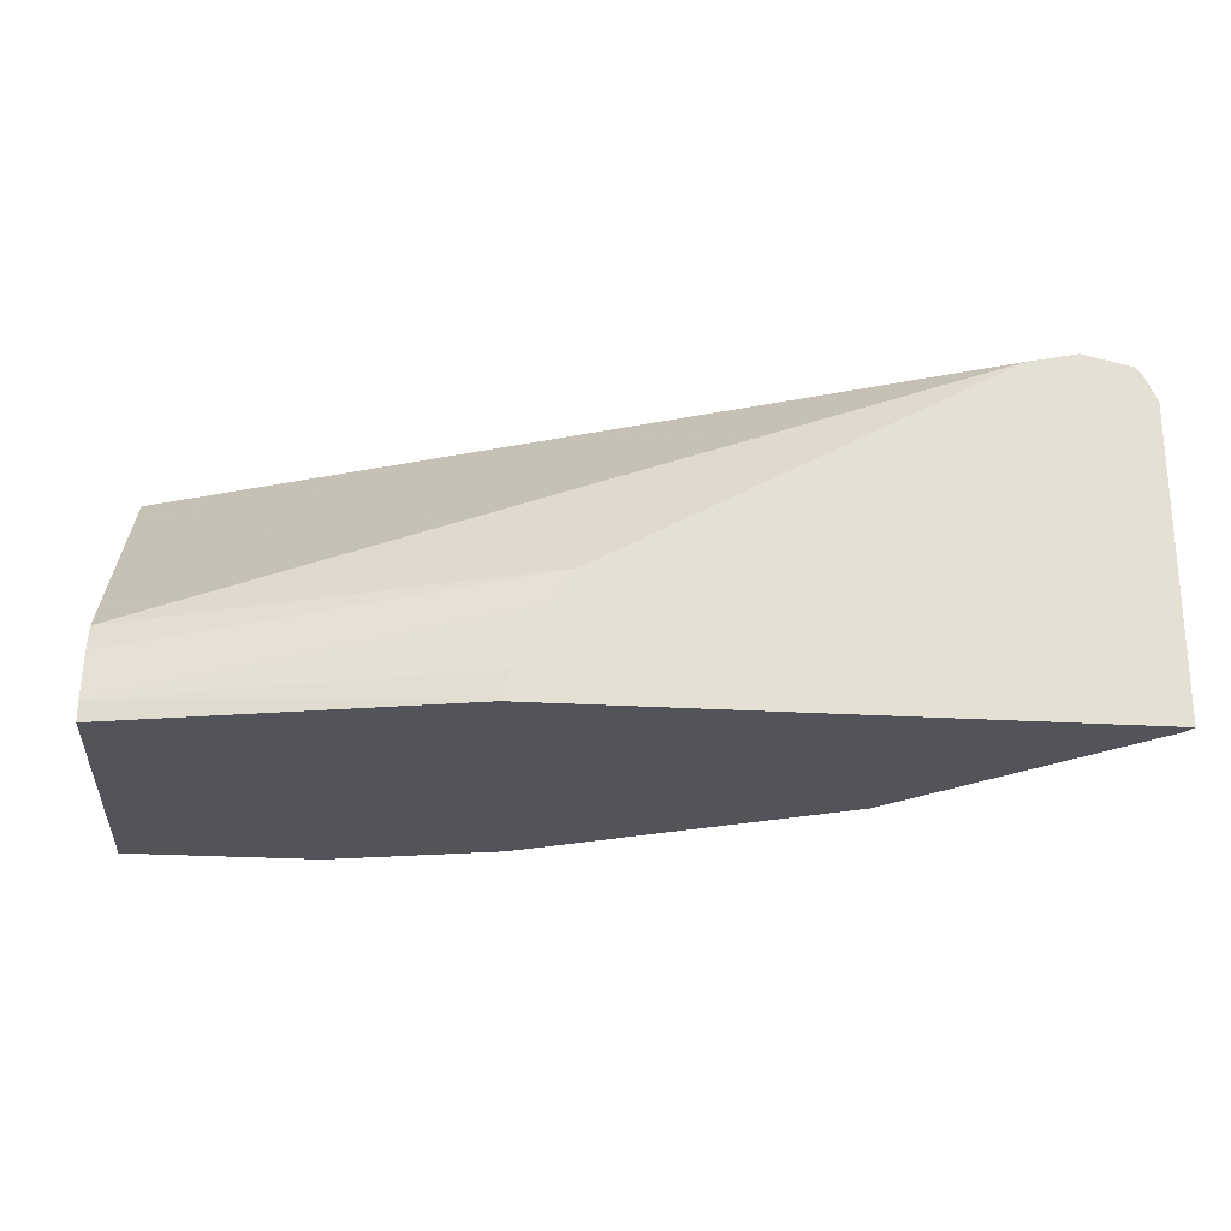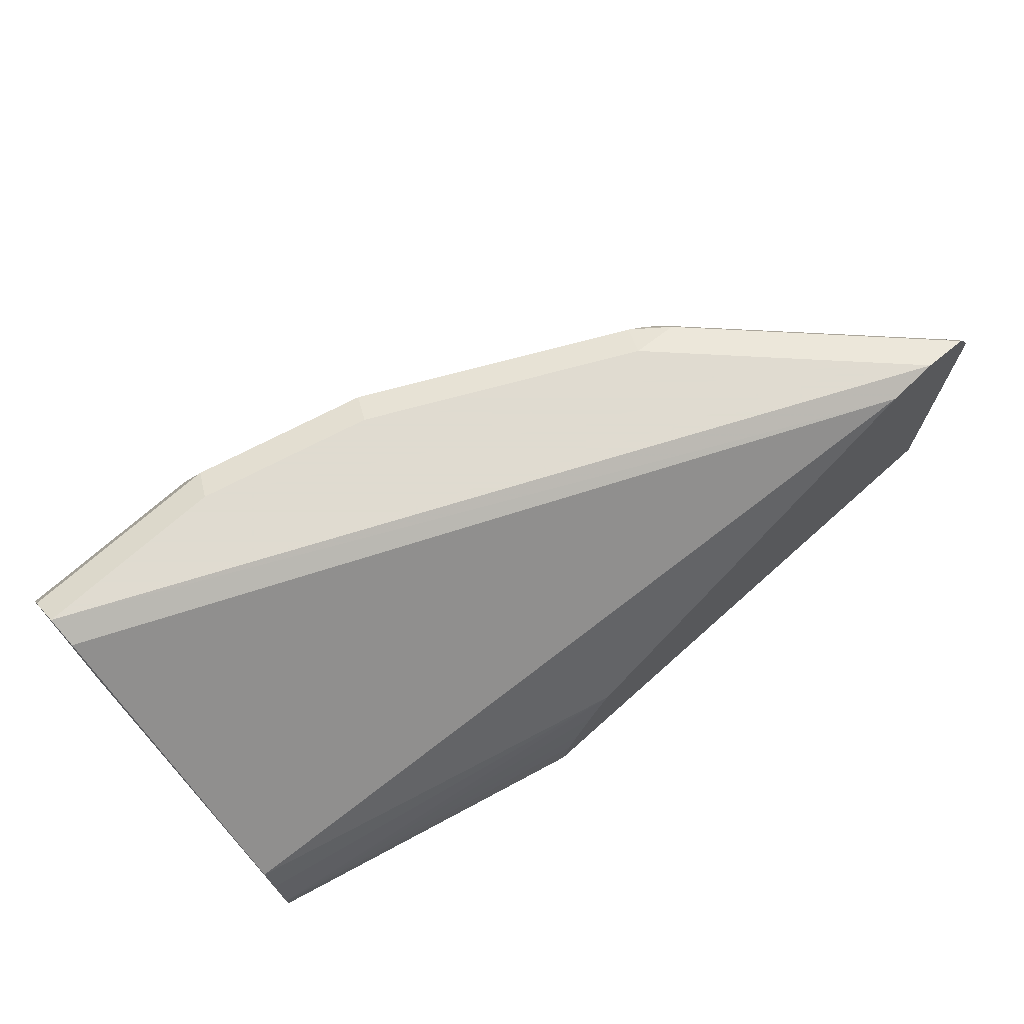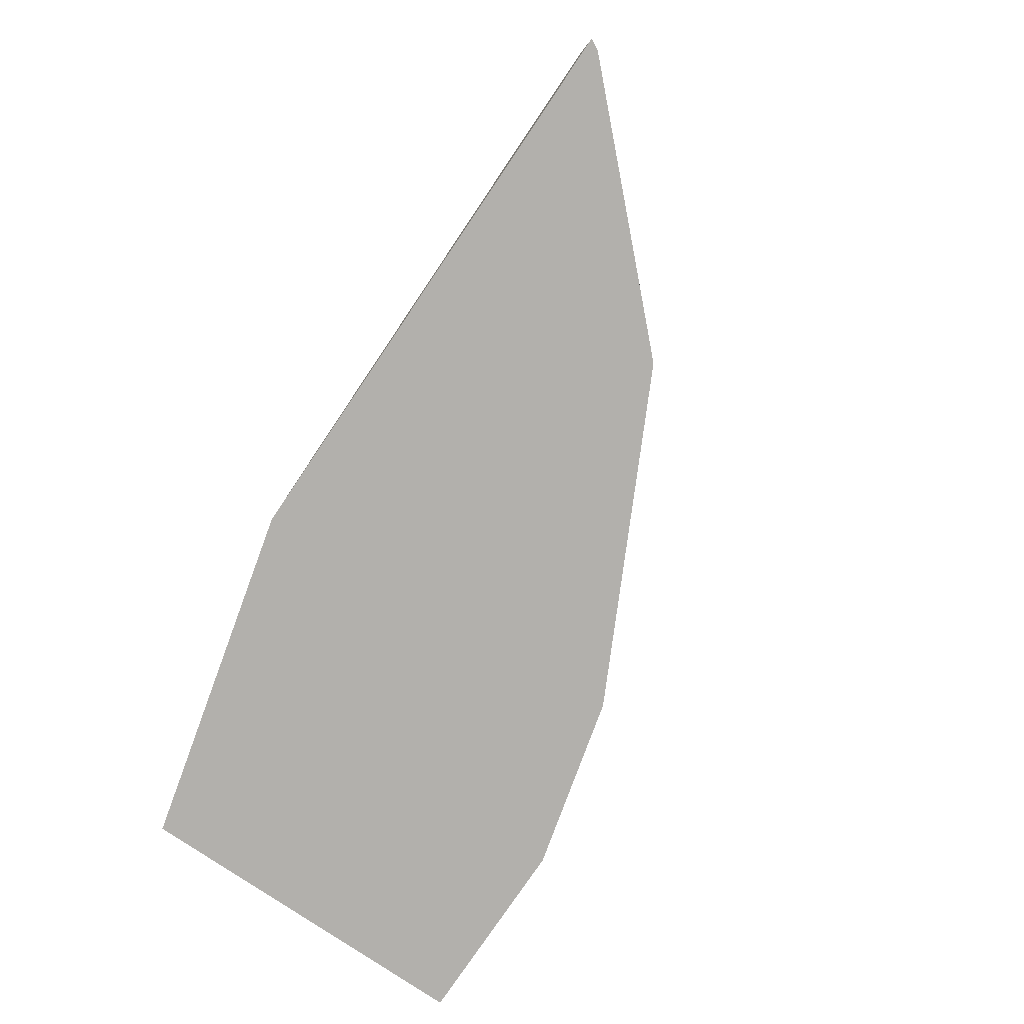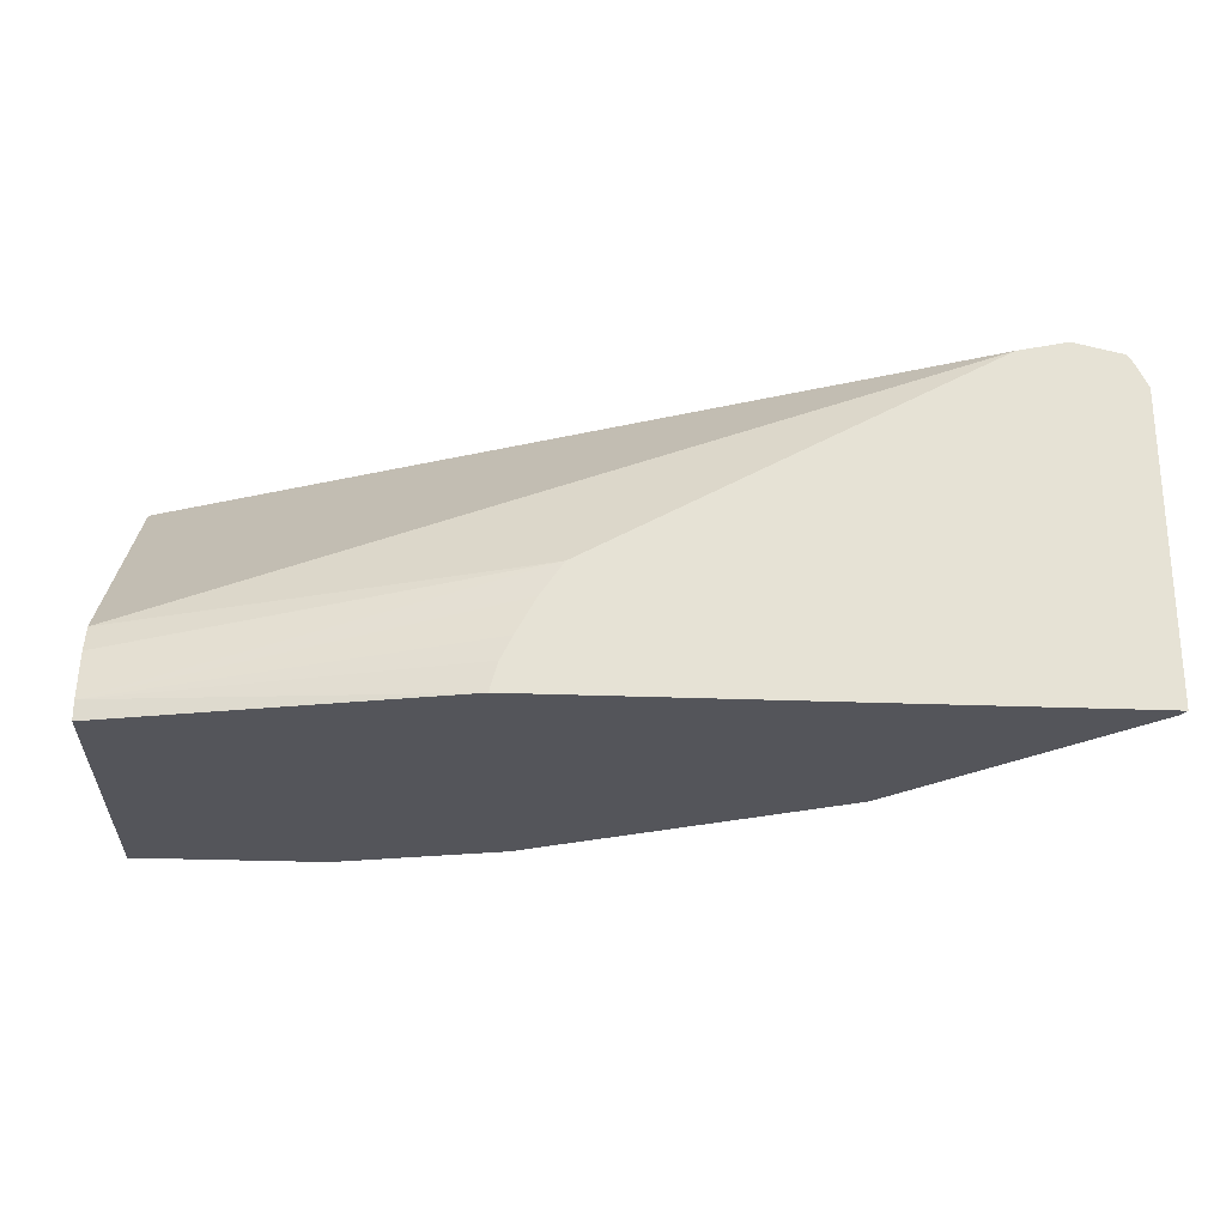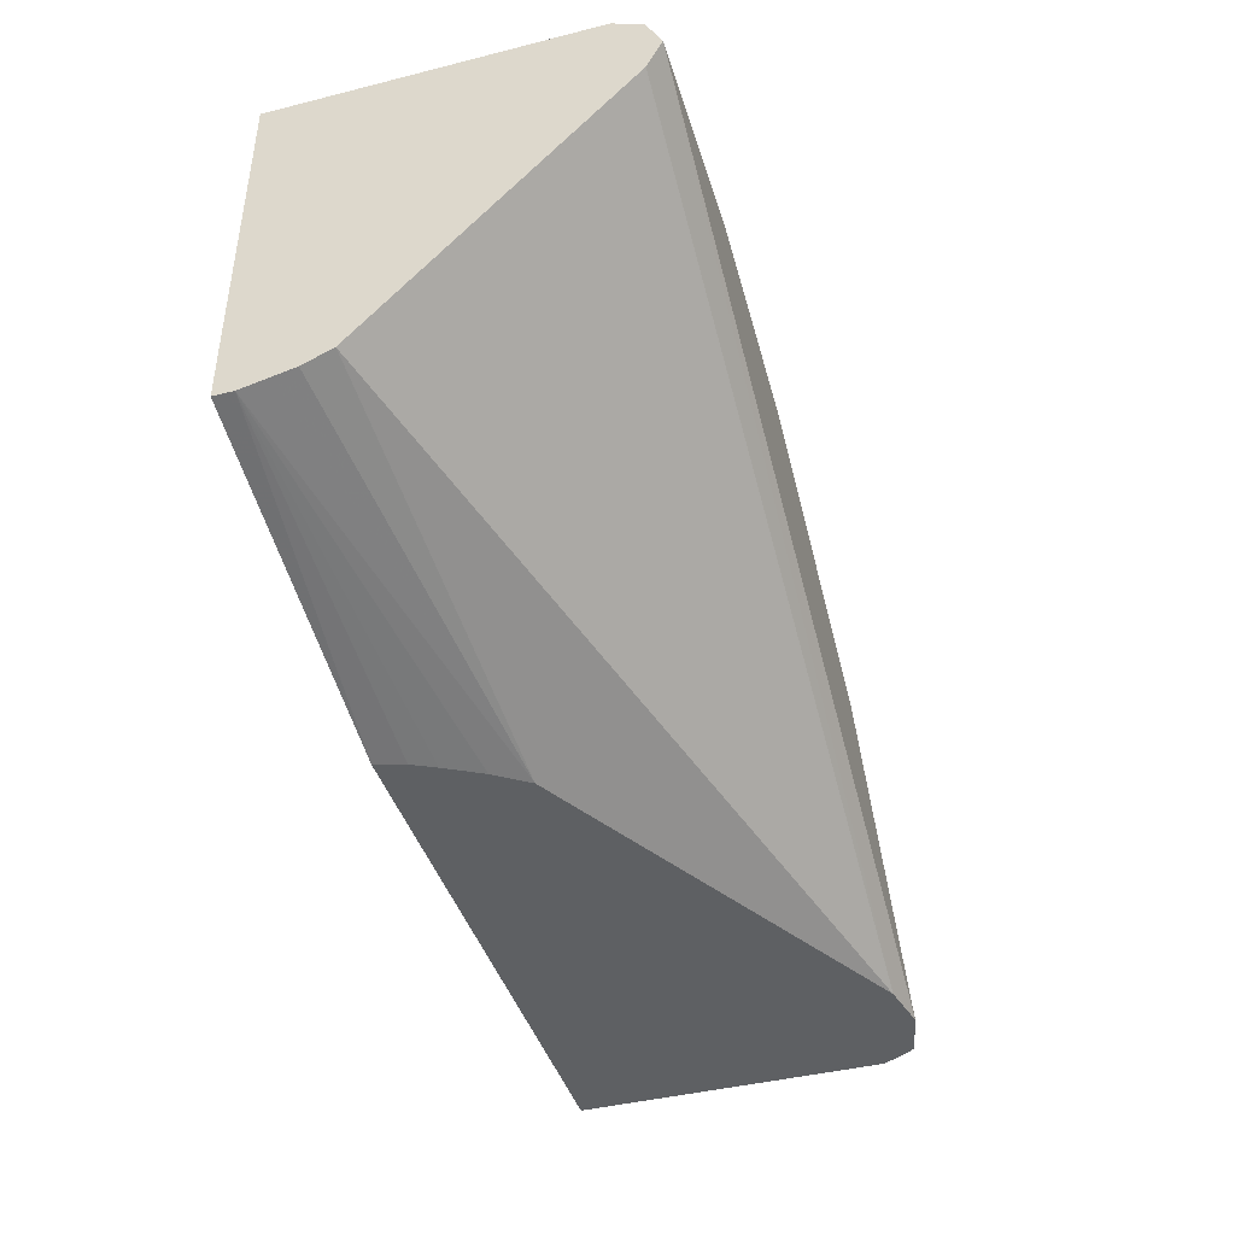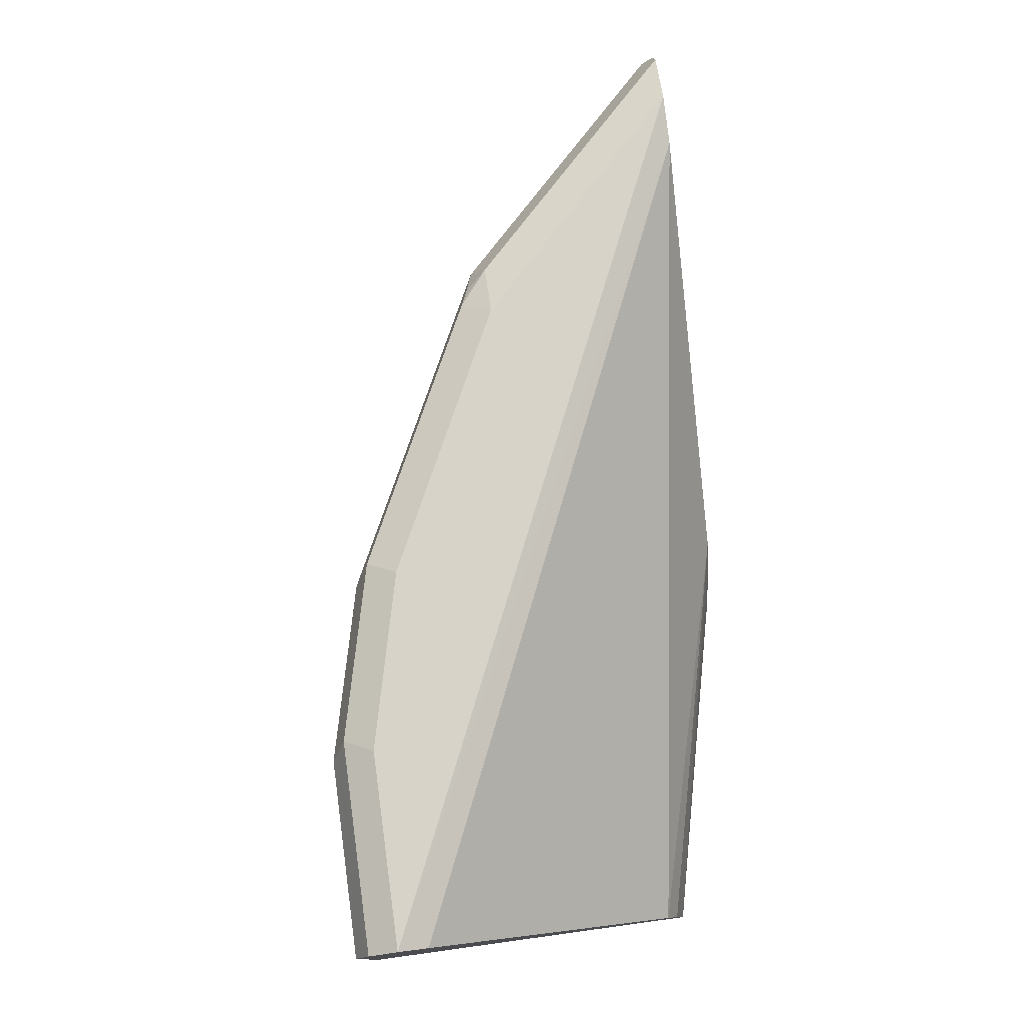
<metadata>
{"format":"obj","ext":"obj","renderer":"f3d","projection":"perspective","resolution":1024,"background":"white","views":[{"elev":-23.8,"azim":174.1,"up":"+Y"},{"elev":70.2,"azim":138.1,"up":"+Y"},{"elev":-78.8,"azim":-124.1,"up":"+Y"},{"elev":-25.0,"azim":176.2,"up":"+Y"},{"elev":-42.3,"azim":106.7,"up":"+Z"},{"elev":76.3,"azim":82.2,"up":"+Y"}]}
</metadata>
<code>
v -0.4732 -0.04029 0.5667
v -0.4707 -0.04029 0.5716
v -0.4732 0.1009 0.5667
v -0.2095 -0.04029 0.5667
v -0.4707 0.1009 0.5716
v -0.4102 -0.04029 0.6321
v -0.4676 0.1119 0.5667
v -0.2131 -0.02712 0.5667
v -0.05151 -0.03129 0.6053
v -0.05151 -0.04029 0.6053
v -0.4262 0.116 0.6053
v -0.4647 0.116 0.5667
v -0.4102 0.1009 0.6321
v -0.39 -0.04029 0.6523
v -0.2183 -0.01657 0.5667
v -0.05151 -0.01878 0.608
v -0.2274 1.435e-05 0.5667
v -0.2378 0.01514 0.5667
v -0.05151 -0.04029 0.7666
v -0.4237 0.121 0.5851
v -0.442 0.121 0.5667
v -0.3657 0.116 0.6658
v -0.39 0.1009 0.6523
v -0.3698 -0.04029 0.6725
v -0.05151 -0.008593 0.6103
v -0.05151 0.004278 0.6159
v -0.4193 0.116 0.5667
v -0.1413 -0.04029 0.7666
v -0.05151 0.1009 0.7666
v -0.343 0.121 0.6658
v -0.05151 0.121 0.7465
v -0.3698 0.1009 0.6725
v -0.3581 0.111 0.6758
v -0.3497 0.1143 0.6792
v -0.3564 -0.04029 0.6792
v -0.05151 0.1143 0.733
v -0.2219 -0.04029 0.7465
v -0.1413 0.1009 0.7666
v -0.05151 0.1143 0.7599
v -0.2623 0.121 0.7061
v -0.1413 0.121 0.7465
v -0.3564 0.1009 0.6792
v -0.2623 0.1009 0.7263
v -0.2371 0.111 0.7364
v -0.2287 0.1143 0.7397
v -0.2623 -0.04029 0.7263
v -0.2219 0.1009 0.7465
v -0.148 0.1143 0.7599
v -0.2219 0.121 0.7263
f 21 31 27
f 26 27 36
f 24 42 32
f 24 35 42
f 22 34 30
f 22 33 34
f 22 32 33
f 22 23 32
f 20 31 21
f 19 38 28
f 20 49 41
f 20 40 49
f 20 30 40
f 20 22 30
f 27 31 36
f 19 29 38
f 18 27 26
f 18 26 25
f 16 18 25
f 14 32 23
f 20 41 31
f 28 38 47
f 31 48 39
f 29 39 48
f 14 24 32
f 45 47 48
f 44 47 45
f 43 47 44
f 41 45 48
f 41 49 45
f 40 45 49
f 37 43 46
f 37 47 43
f 28 47 37
f 35 43 42
f 34 45 40
f 34 44 45
f 34 43 44
f 34 42 43
f 32 34 33
f 32 42 34
f 31 41 48
f 30 34 40
f 29 48 38
f 35 46 43
f 13 23 22
f 38 48 47
f 11 21 12
f 1 14 6
f 1 24 14
f 1 35 24
f 1 46 35
f 1 37 46
f 1 28 37
f 1 19 28
f 1 10 19
f 1 4 10
f 1 6 2
f 1 15 8
f 1 18 17
f 1 27 18
f 11 22 20
f 1 21 27
f 1 12 21
f 1 7 12
f 1 3 7
f 1 5 3
f 1 2 5
f 1 17 15
f 2 6 13
f 1 8 4
f 3 5 7
f 2 13 5
f 11 20 21
f 9 18 16
f 9 17 18
f 9 15 17
f 9 19 10
f 9 29 19
f 9 31 39
f 9 36 31
f 9 26 36
f 9 25 26
f 9 39 29
f 9 16 25
f 4 9 10
f 5 11 12
f 5 12 7
f 5 13 22
f 4 8 9
f 6 14 23
f 6 23 13
f 8 15 9
f 5 22 11

</code>
